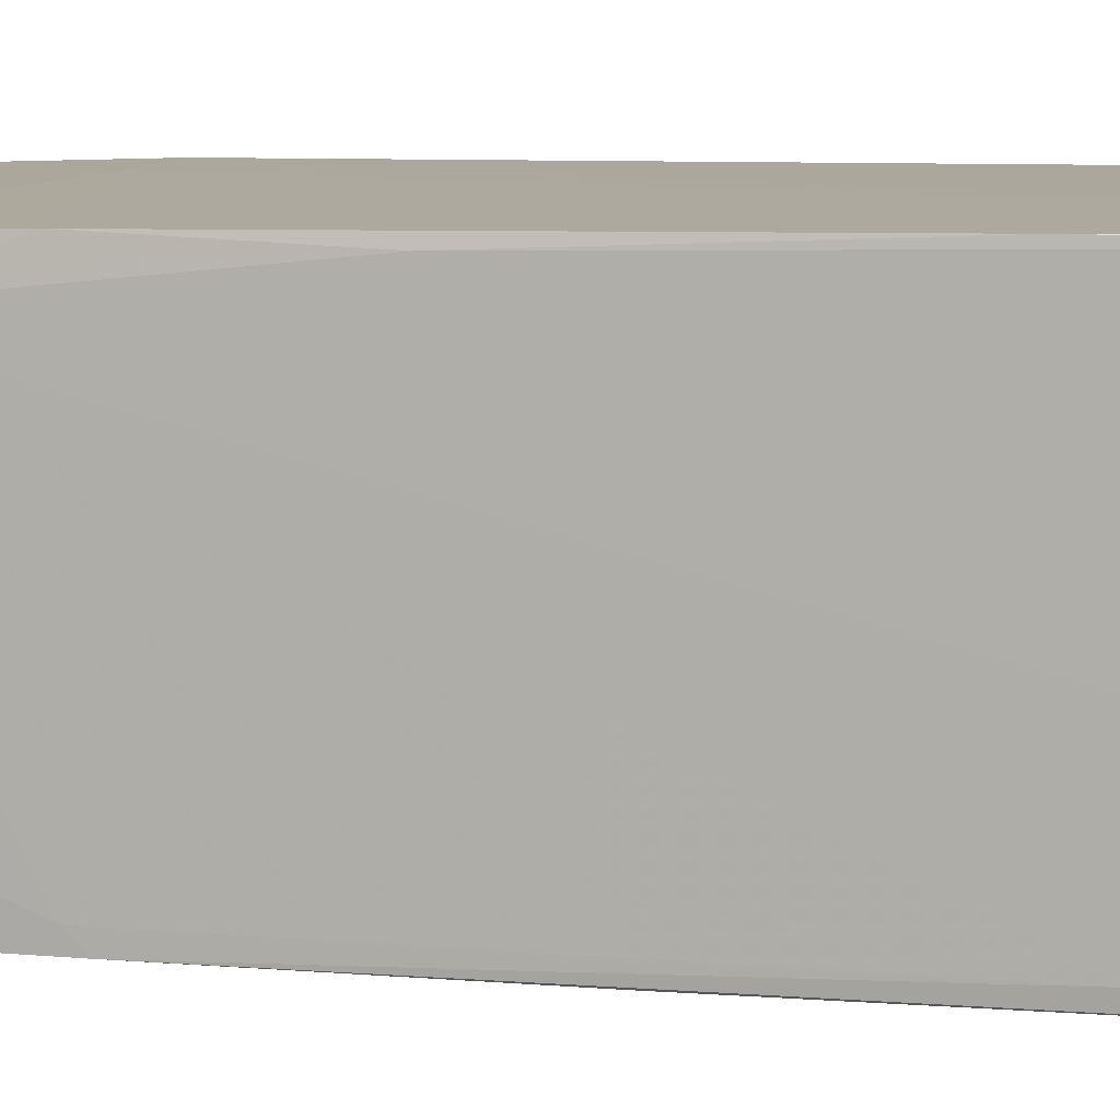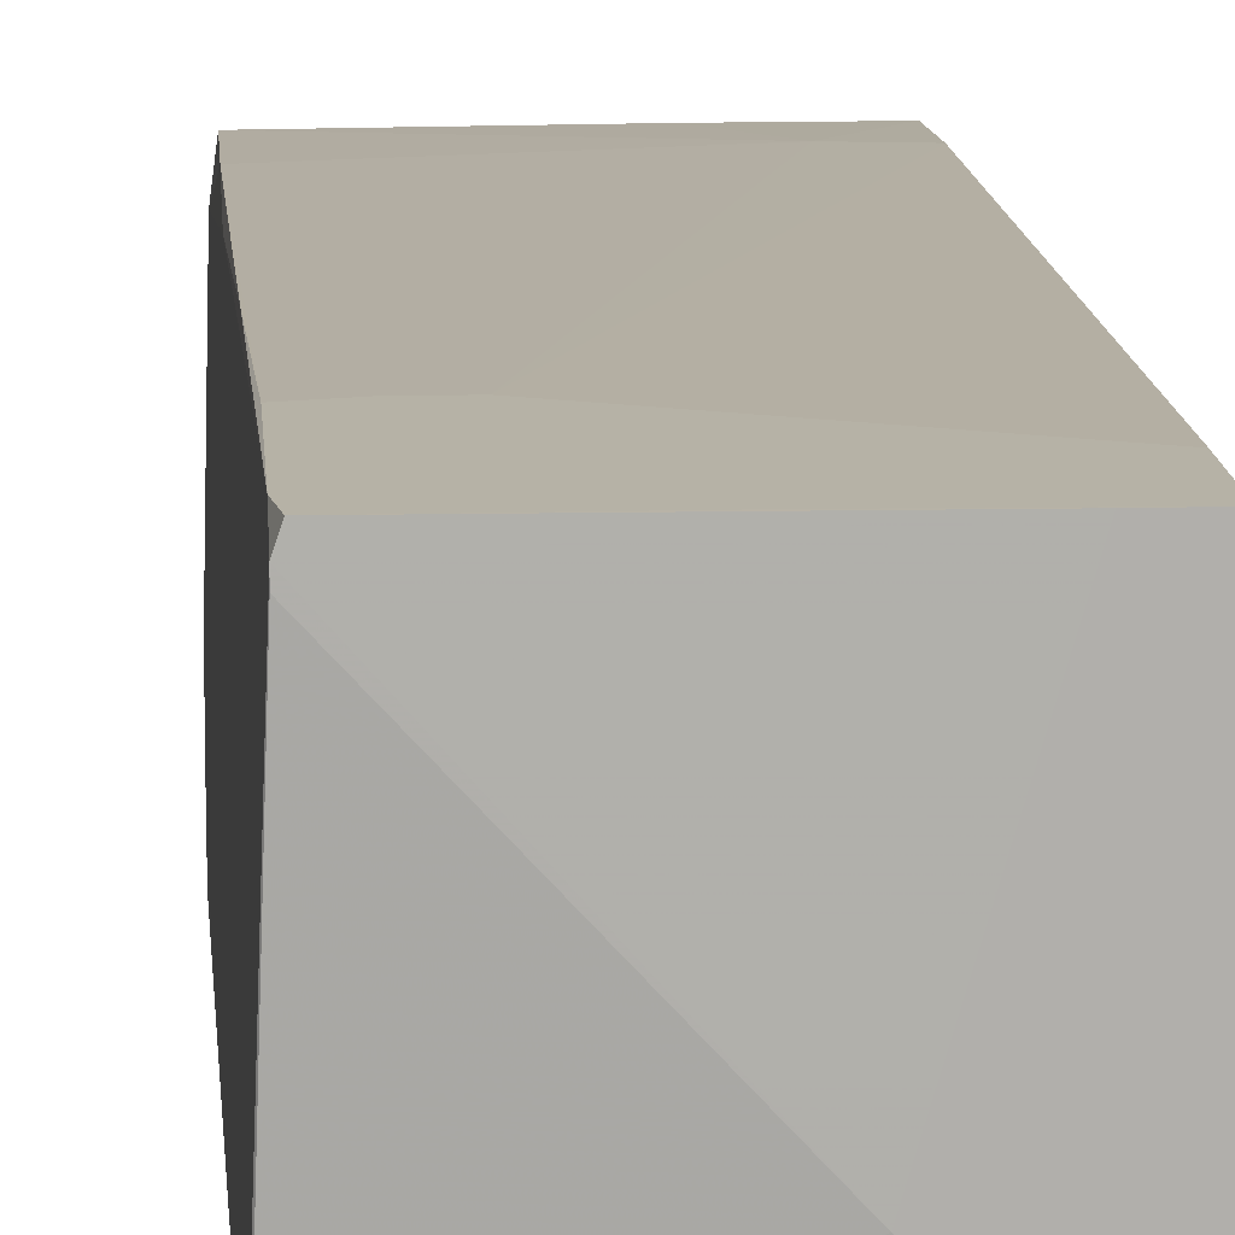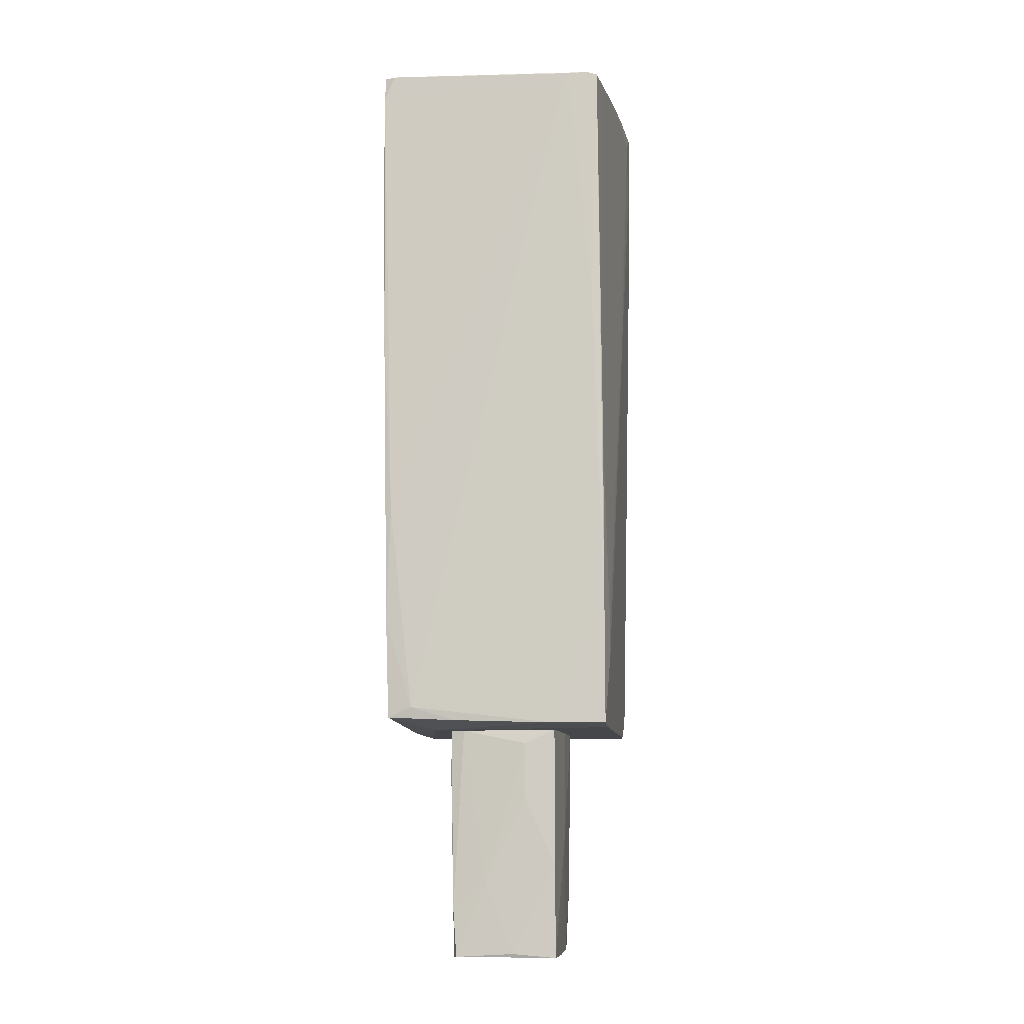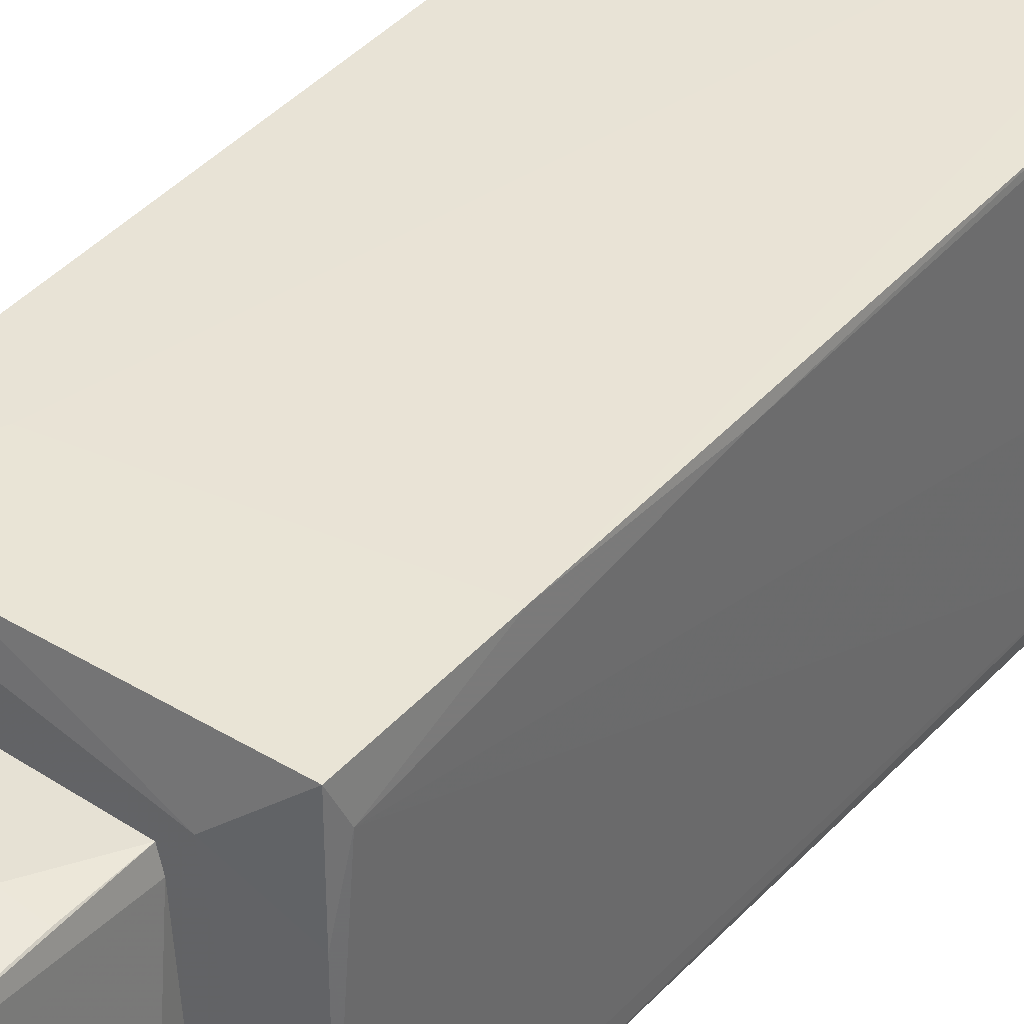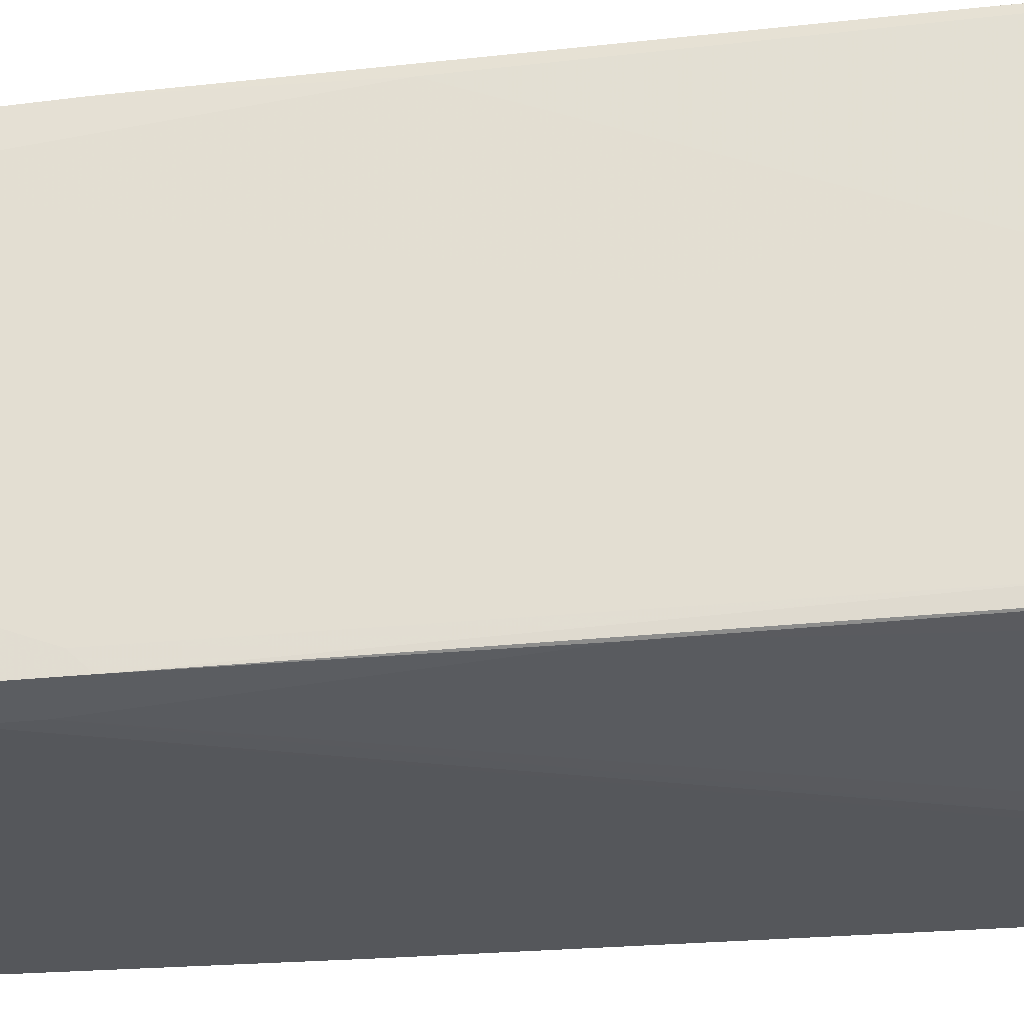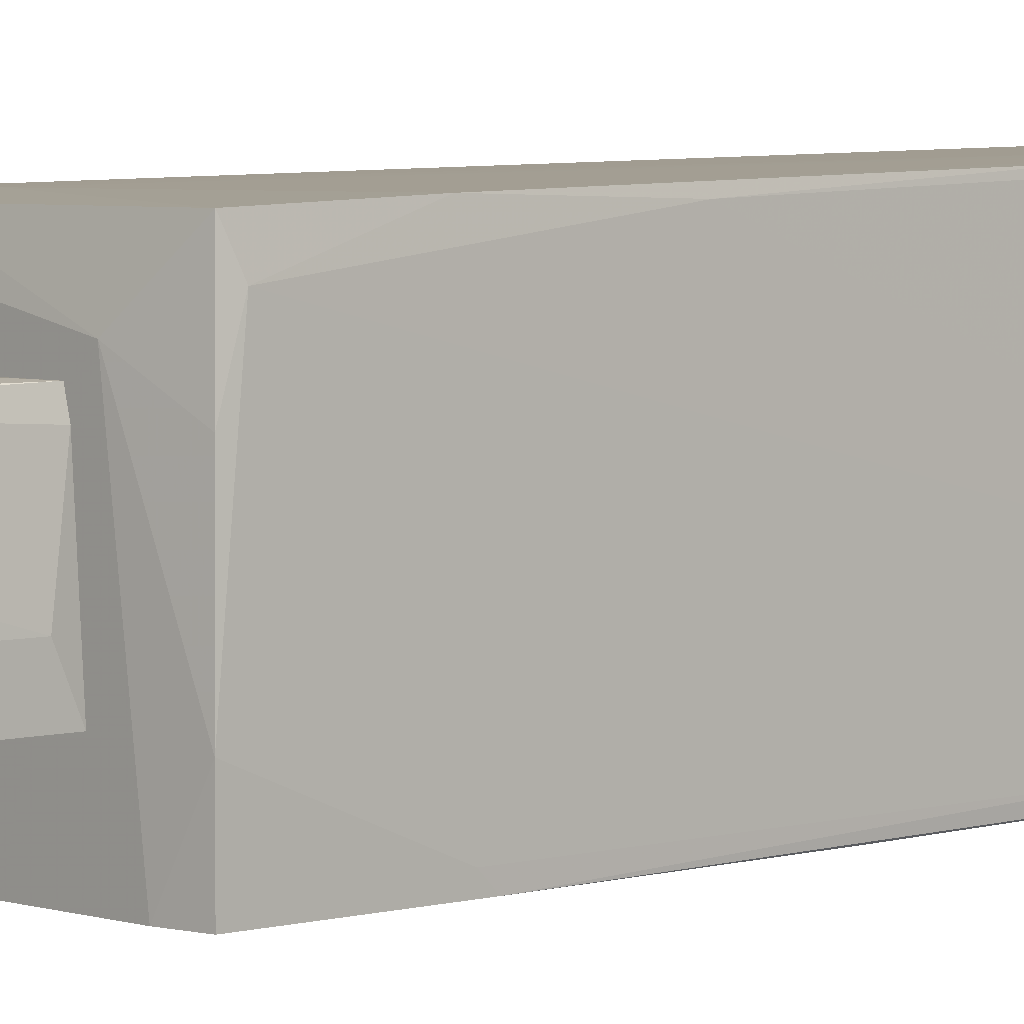
<metadata>
{"format":"obj","ext":"obj","renderer":"f3d","projection":"perspective","resolution":1024,"background":"white","views":[{"elev":9.3,"azim":105.2,"up":"+Z"},{"elev":12.2,"azim":176.3,"up":"+Z"},{"elev":-10.6,"azim":98.1,"up":"+Y"},{"elev":41.5,"azim":39.0,"up":"+Z"},{"elev":-27.5,"azim":99.2,"up":"+Z"},{"elev":4.3,"azim":46.7,"up":"+Z"}]}
</metadata>
<code>
o convex_0
v 0.2498 -2.988 0.499
v -0.5855 -4.538 -0.4554
v -0.2572 -4.538 -0.4853
v -0.4959 -2.57 -0.5151
v 0.5482 -2.57 -0.4853
v 0.4885 -4.568 0.4096
v -0.5555 -4.538 0.5588
v -0.4959 -2.57 0.4393
v 0.5183 -4.568 -0.4853
v 0.4586 -2.57 0.4693
v 0.04093 -4.568 0.499
v 0.5482 -3.166 -0.2167
v -0.5855 -4.18 -0.3361
v 0.01108 -3.495 -0.5151
v -0.4959 -2.629 0.4692
v -0.2871 -4.031 0.5588
v 0.4885 -4.151 0.4394
v 0.4885 -2.57 0.3499
v -0.5257 -2.839 -0.4853
v 0.5482 -3.763 -0.4853
v -0.5555 -4.3 0.5588
v -0.5257 -2.988 0.1708
v 0.5183 -4.538 -0.09735
v -0.0485 -2.57 -0.5151
v 0.1305 -4.568 -0.4853
v 0.5482 -2.689 -0.2167
v -0.3168 -4.449 0.5588
v -0.5555 -4.031 -0.4853
v -0.07824 -4.568 0.4393
v -0.5855 -4.538 -0.03775
v 0.4586 -2.988 0.4693
v -0.4959 -4.061 0.5588
v 0.5183 -3.912 0.1411
v 0.4288 -4.568 0.4394
v -0.1975 -2.57 0.4692
f 15 32 35
f 5 4 8
f 5 8 10
f 9 6 11
f 5 10 18
f 10 17 18
f 8 4 19
f 2 13 19
f 5 12 20
f 14 5 20
f 9 14 20
f 15 8 21
f 7 16 21
f 8 19 22
f 19 13 22
f 13 21 22
f 21 8 22
f 6 9 23
f 9 20 23
f 20 12 23
f 4 5 24
f 14 4 24
f 5 14 24
f 2 3 25
f 9 11 25
f 3 14 25
f 14 9 25
f 12 5 26
f 5 18 26
f 7 11 27
f 1 16 27
f 16 7 27
f 3 2 28
f 14 3 28
f 4 14 28
f 2 19 28
f 19 4 28
f 11 7 29
f 2 25 29
f 25 11 29
f 13 2 30
f 7 21 30
f 21 13 30
f 2 29 30
f 29 7 30
f 10 1 31
f 17 10 31
f 1 27 31
f 27 17 31
f 16 1 32
f 15 21 32
f 21 16 32
f 17 6 33
f 18 17 33
f 6 23 33
f 23 12 33
f 12 26 33
f 26 18 33
f 11 6 34
f 6 17 34
f 27 11 34
f 17 27 34
f 1 10 35
f 10 8 35
f 8 15 35
f 32 1 35
o convex_1
v -0.1677 1.218 -1.082
v -0.07815 3.605 1.066
v 0.9061 3.605 1.066
v -0.2871 -2.539 0.9464
v 1.055 -2.539 -0.9922
v -1.033 -2.569 -0.9623
v 0.9956 3.485 -0.9625
v -0.9732 3.635 -0.09729
v 0.9956 -2.479 0.9464
v -0.9732 -1.883 0.9764
v -0.9732 3.605 -1.112
v -0.9434 3.635 1.066
v -0.9732 -2.539 0.9464
v 0.9658 1.07 1.036
v -1.033 -1.077 -1.022
v 1.025 -2.39 0.7375
v 0.6076 -2.57 0.5883
v 0.9956 3.516 -0.6939
v 0.8464 -1.942 -1.022
v -0.2572 3.635 -0.3657
v -1.033 -1.585 -0.6044
v 0.4586 2.352 1.066
v 0.9359 3.605 0.9762
v -0.9732 2.411 0.6778
v 1.055 -1.495 -0.9922
v -0.7643 -2.57 -0.9924
v -0.0483 3.575 -1.052
v -0.7047 -2.57 0.8569
v 0.8165 -2.57 -0.9924
v -0.9434 3.038 1.066
v -0.7643 2.799 -1.112
v 0.9956 -1.614 0.9764
v -1.003 2.113 -1.022
v 1.055 -2.539 -0.5151
v 0.9956 3.516 -0.8728
v -1.033 -2.569 -0.5447
v -0.6151 -1.943 0.9762
v -0.9732 3.635 -0.9327
v 1.025 0.02568 -0.9922
v -0.7345 3.456 -1.112
v 1.025 1.338 -0.9029
v 0.9956 -0.5999 0.9466
v 0.9359 2.411 1.066
v -0.9732 2.919 -1.112
v -0.6748 3.635 1.066
v 0.8464 -1.674 -1.022
v -1.033 -2.42 -0.9922
v 0.6673 3.515 -0.9924
v -0.9732 -2.569 0.5885
v 0.9359 3.396 1.066
v -0.496 3.605 -1.082
v 0.6375 -1.883 -1.022
v 0.9359 3.605 0.9165
v 0.9956 3.396 -0.6343
v 1.055 -1.585 -0.9029
v 1.025 -2.51 0.3497
v -1.003 2.113 -1.082
v -1.033 -1.077 -0.9026
v 0.6972 2.352 1.066
f 67 78 94
f 44 39 52
f 43 47 55
f 50 41 56
f 47 43 59
f 45 47 59
f 56 45 59
f 40 54 60
f 39 48 63
f 52 39 63
f 61 52 63
f 54 40 64
f 52 61 64
f 61 54 64
f 37 47 65
f 47 45 65
f 57 37 65
f 45 57 65
f 36 54 66
f 44 51 67
f 59 43 68
f 40 60 69
f 64 40 69
f 52 64 69
f 58 53 70
f 48 45 71
f 45 56 71
f 56 41 71
f 41 61 71
f 61 63 71
f 39 44 72
f 48 39 72
f 45 48 72
f 57 45 72
f 44 67 72
f 43 55 73
f 68 43 73
f 42 60 74
f 66 46 75
f 36 66 75
f 60 42 76
f 70 53 76
f 42 70 76
f 49 67 77
f 67 51 77
f 67 49 78
f 46 66 79
f 66 61 79
f 37 38 80
f 47 37 80
f 55 47 80
f 38 58 80
f 58 55 80
f 54 36 81
f 60 54 81
f 74 60 81
f 36 75 81
f 41 50 82
f 61 41 82
f 50 79 82
f 79 61 82
f 70 42 83
f 62 70 83
f 42 74 83
f 75 62 83
f 74 81 83
f 81 75 83
f 63 48 84
f 48 71 84
f 71 63 84
f 38 37 85
f 58 38 85
f 49 77 85
f 37 78 85
f 78 49 85
f 55 70 86
f 70 62 86
f 73 55 86
f 46 73 86
f 62 75 86
f 75 46 86
f 54 61 87
f 66 54 87
f 61 66 87
f 55 58 88
f 58 70 88
f 70 55 88
f 53 58 89
f 51 76 89
f 76 53 89
f 77 51 89
f 58 85 89
f 85 77 89
f 51 69 90
f 69 60 90
f 76 51 90
f 60 76 90
f 51 44 91
f 44 52 91
f 69 51 91
f 52 69 91
f 50 68 92
f 73 46 92
f 68 73 92
f 46 79 92
f 79 50 92
f 50 56 93
f 56 59 93
f 68 50 93
f 59 68 93
f 37 57 94
f 57 72 94
f 72 67 94
f 78 37 94

</code>
